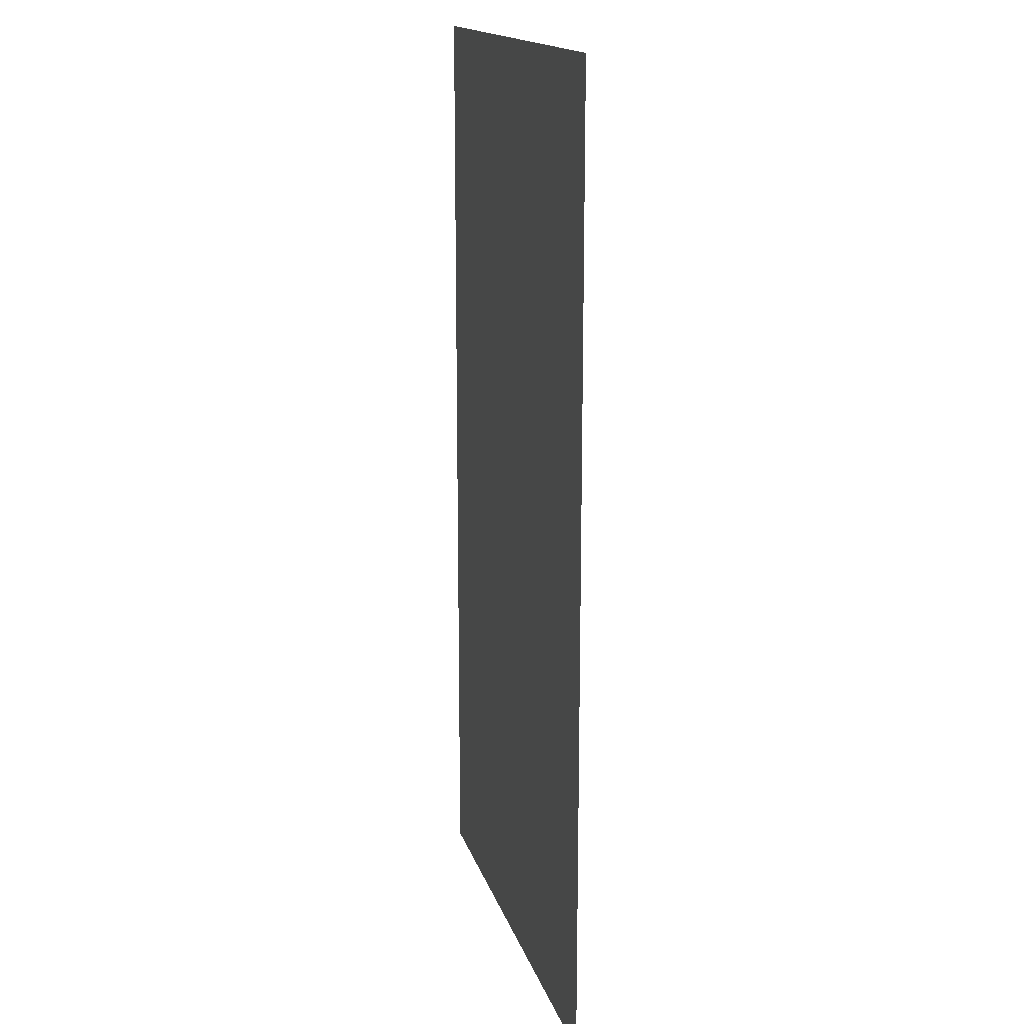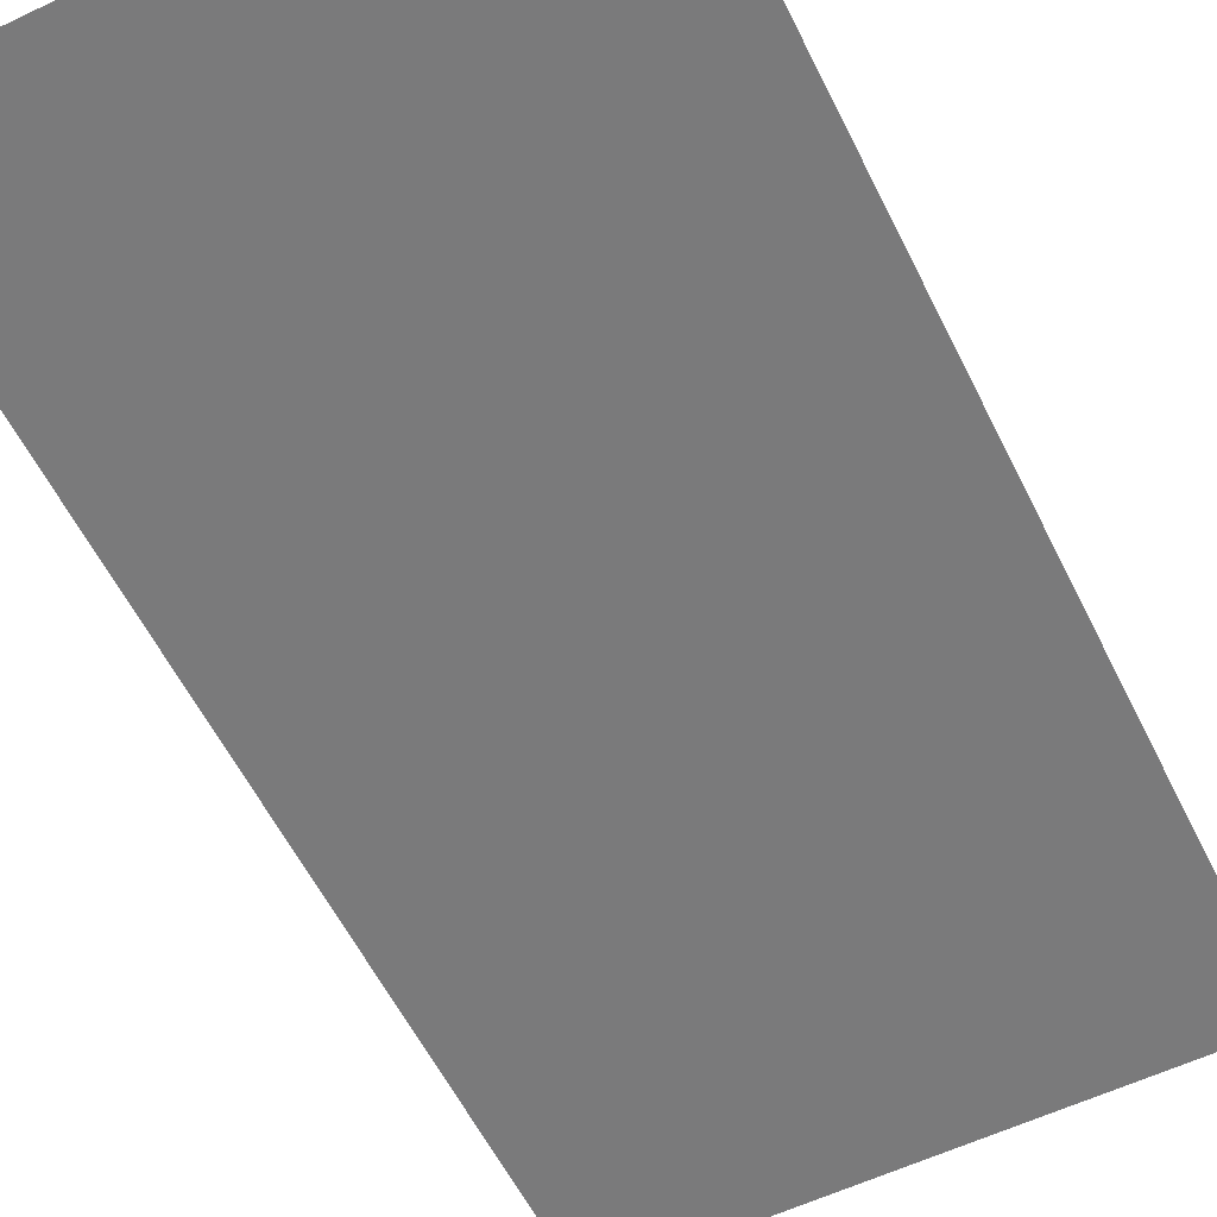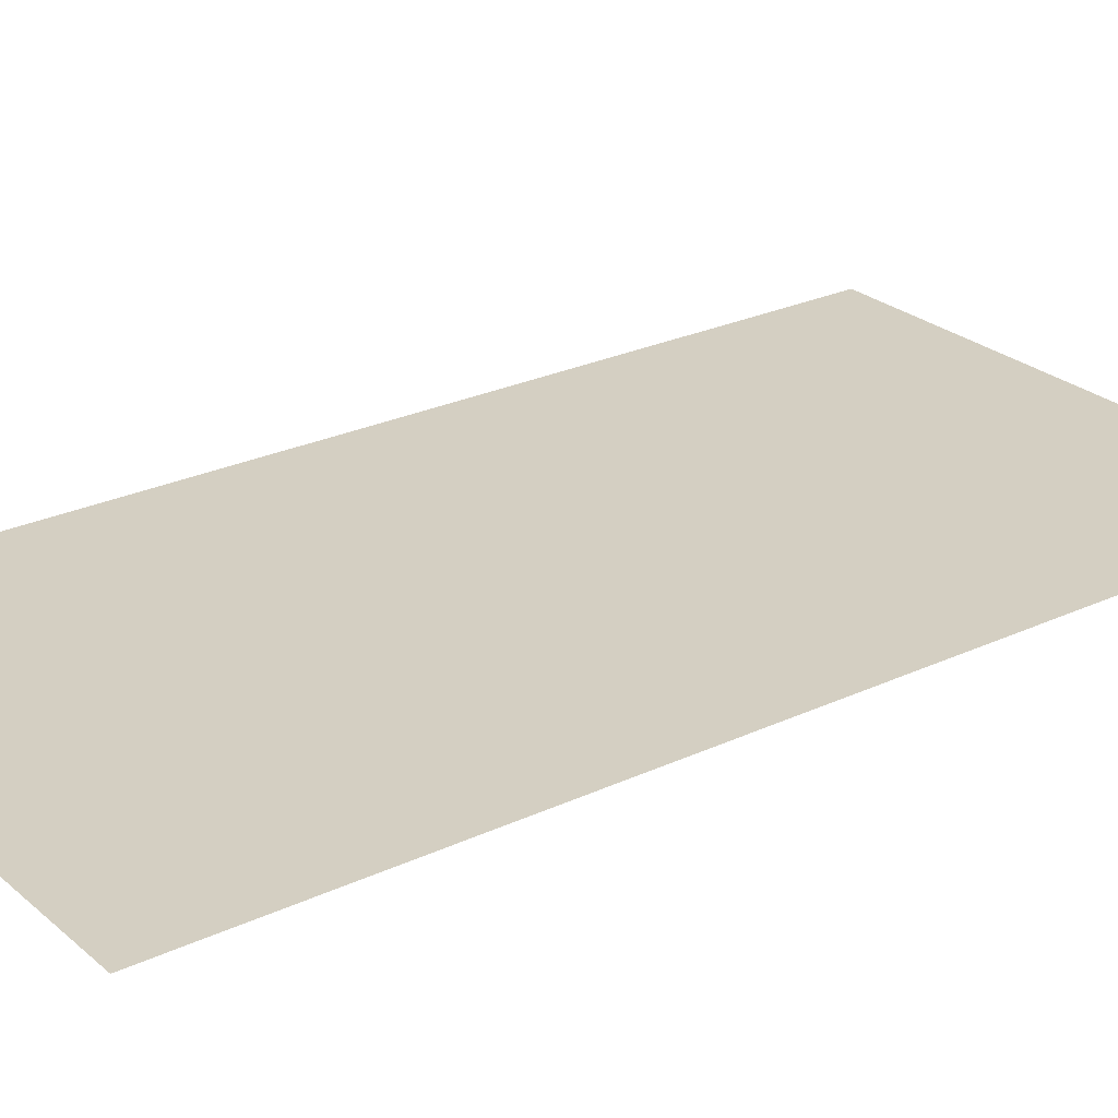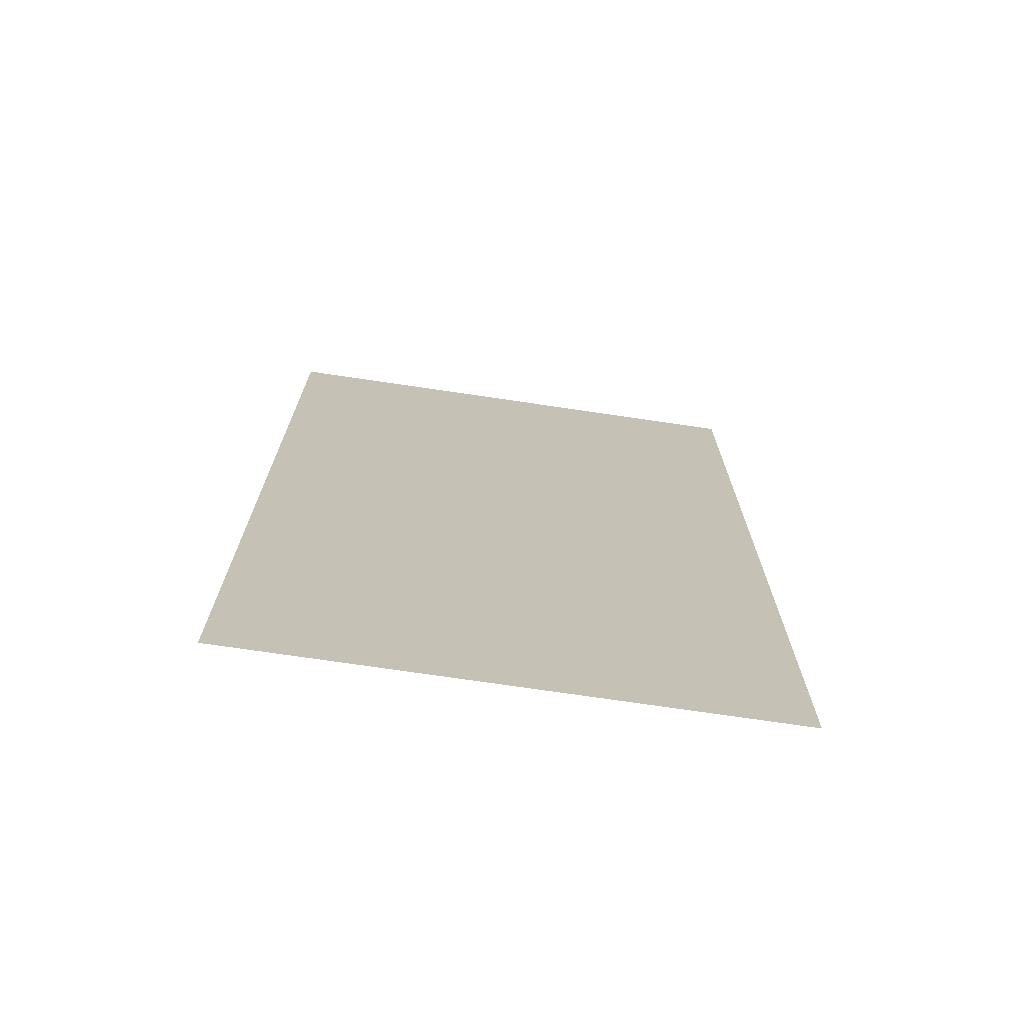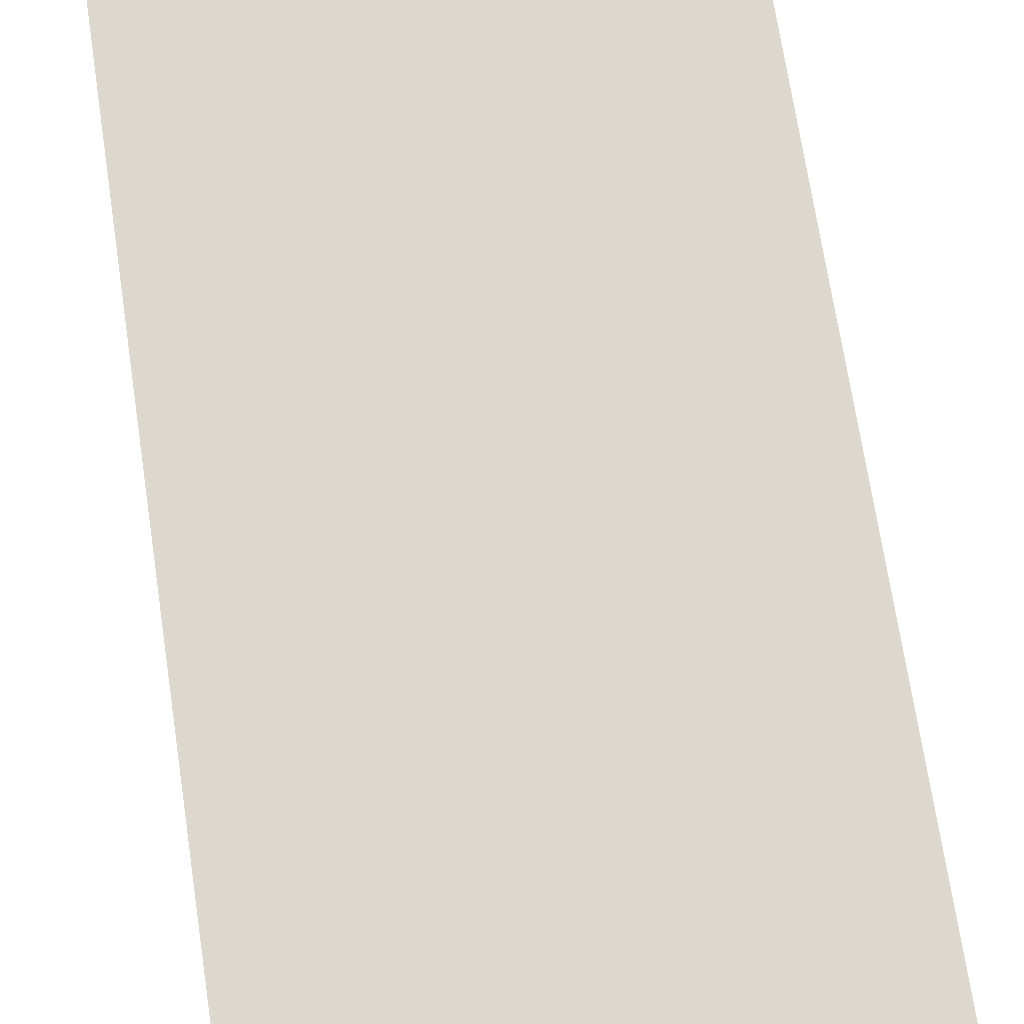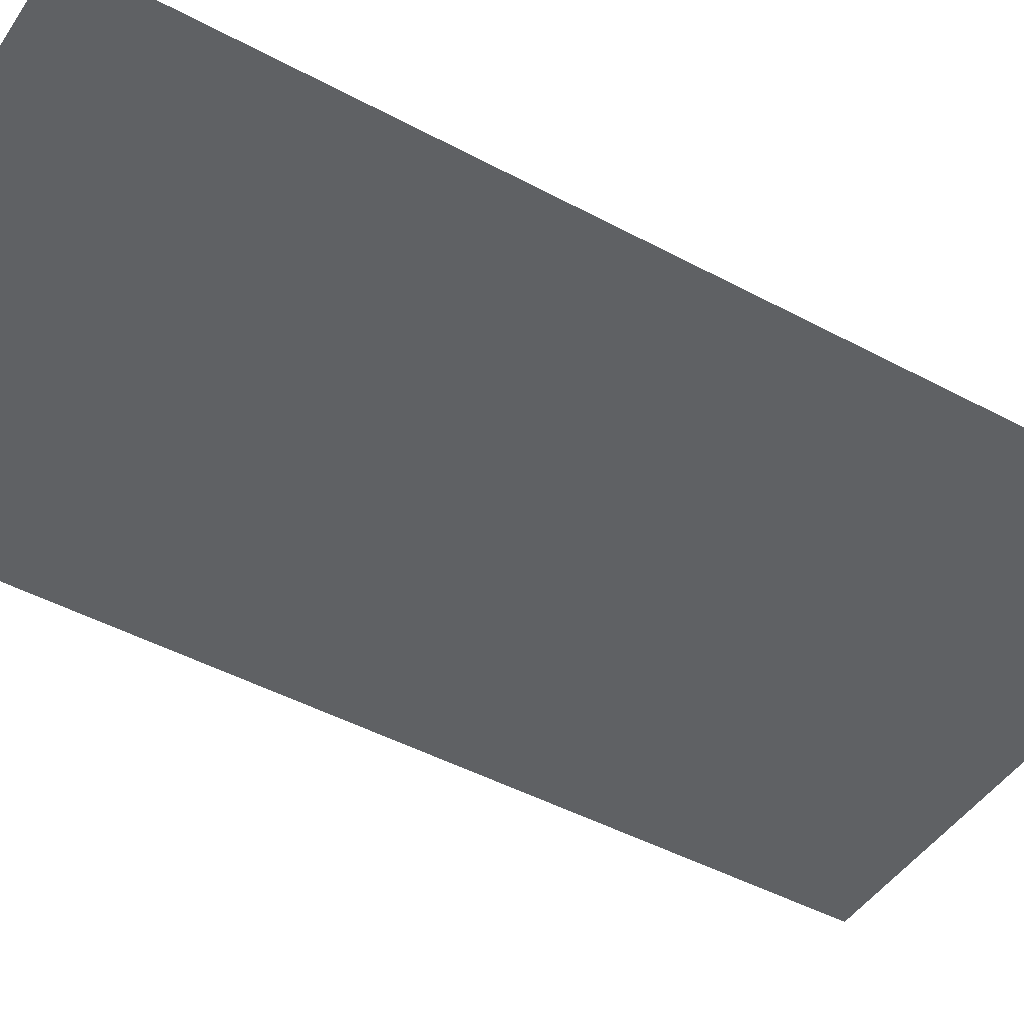
<metadata>
{"format":"obj","ext":"obj","renderer":"f3d","projection":"perspective","resolution":1024,"background":"white","views":[{"elev":16.1,"azim":75.7,"up":"+Y"},{"elev":-58.1,"azim":26.2,"up":"+Z"},{"elev":25.7,"azim":-126.8,"up":"+Z"},{"elev":-72.9,"azim":-8.4,"up":"+Y"},{"elev":72.2,"azim":171.3,"up":"+Z"},{"elev":-45.9,"azim":58.3,"up":"+Z"}]}
</metadata>
<code>
v 1.7 3 -5.558
v 1.7 0 -5.558
v 3.3 3 -5.558
v 3.3 0 -5.558
f 4 2 1 3

</code>
